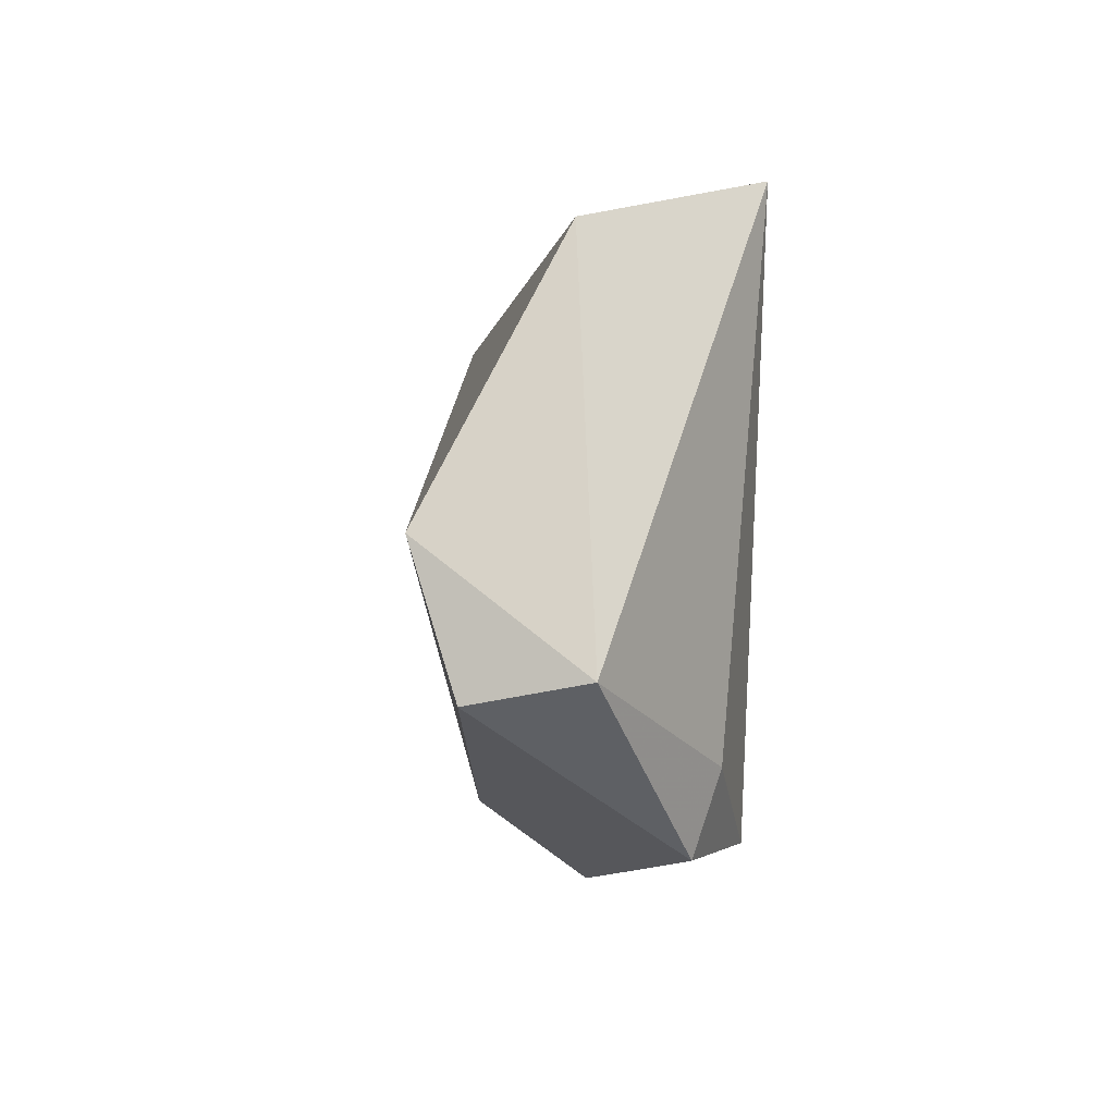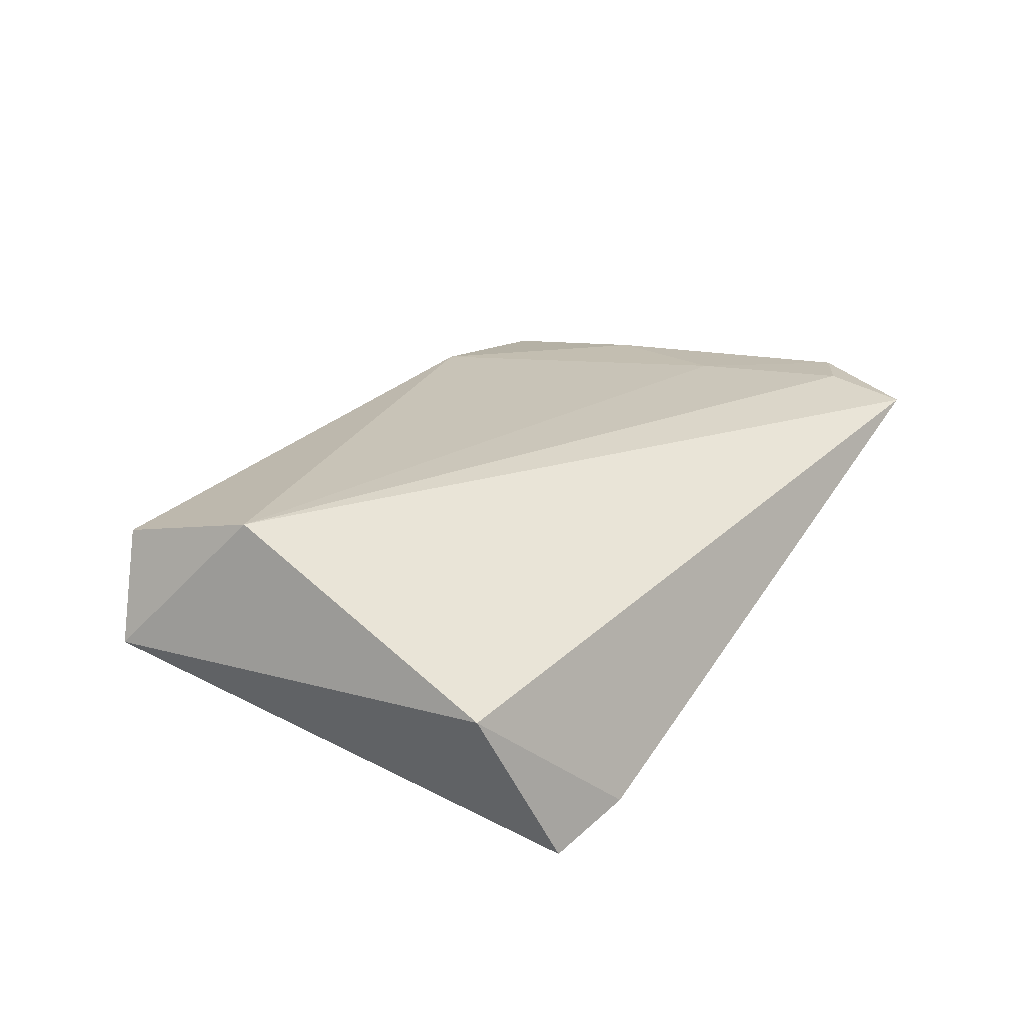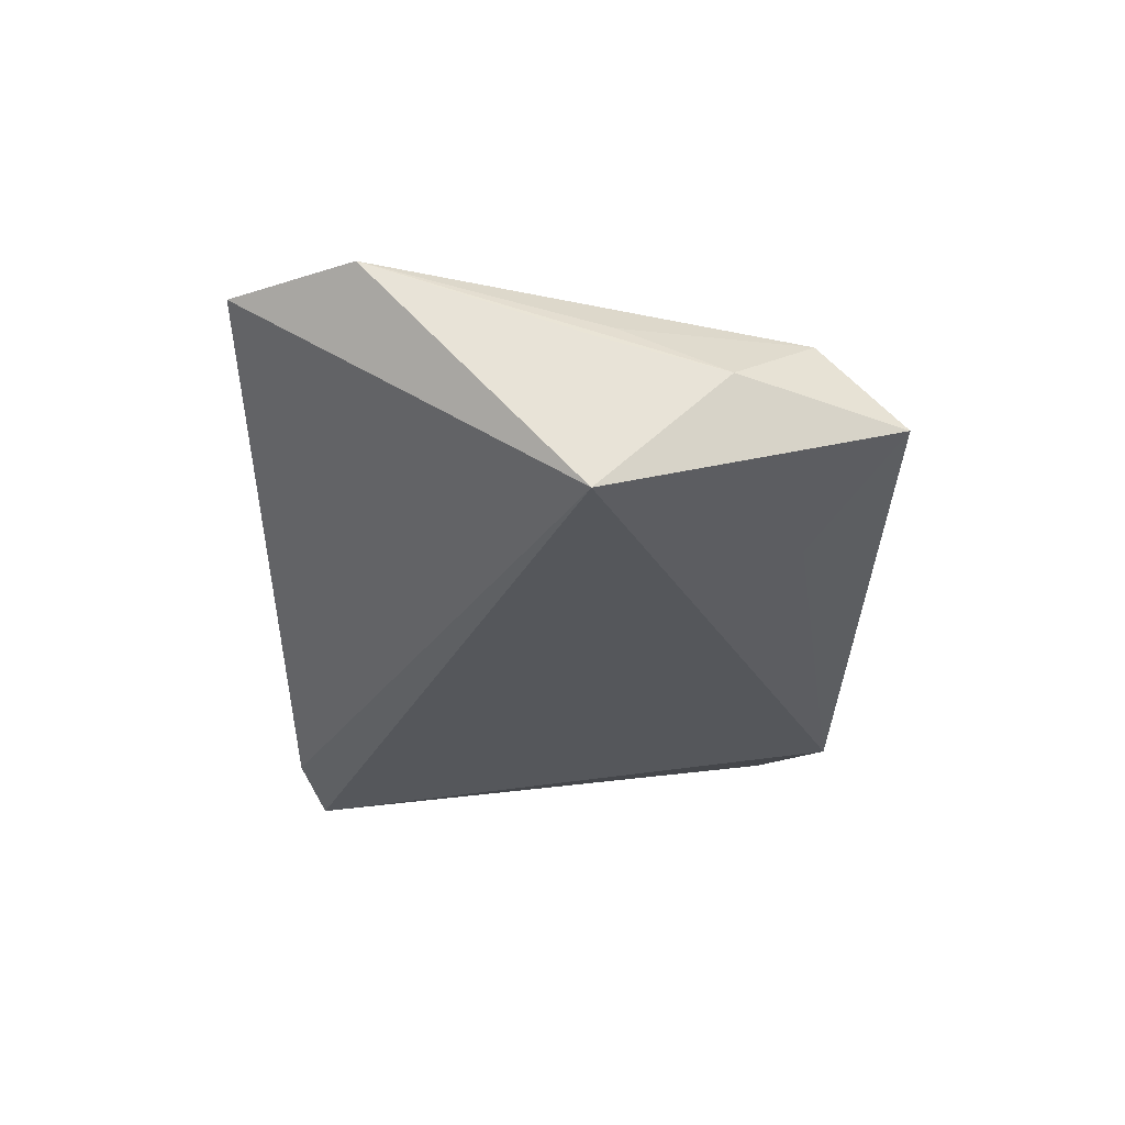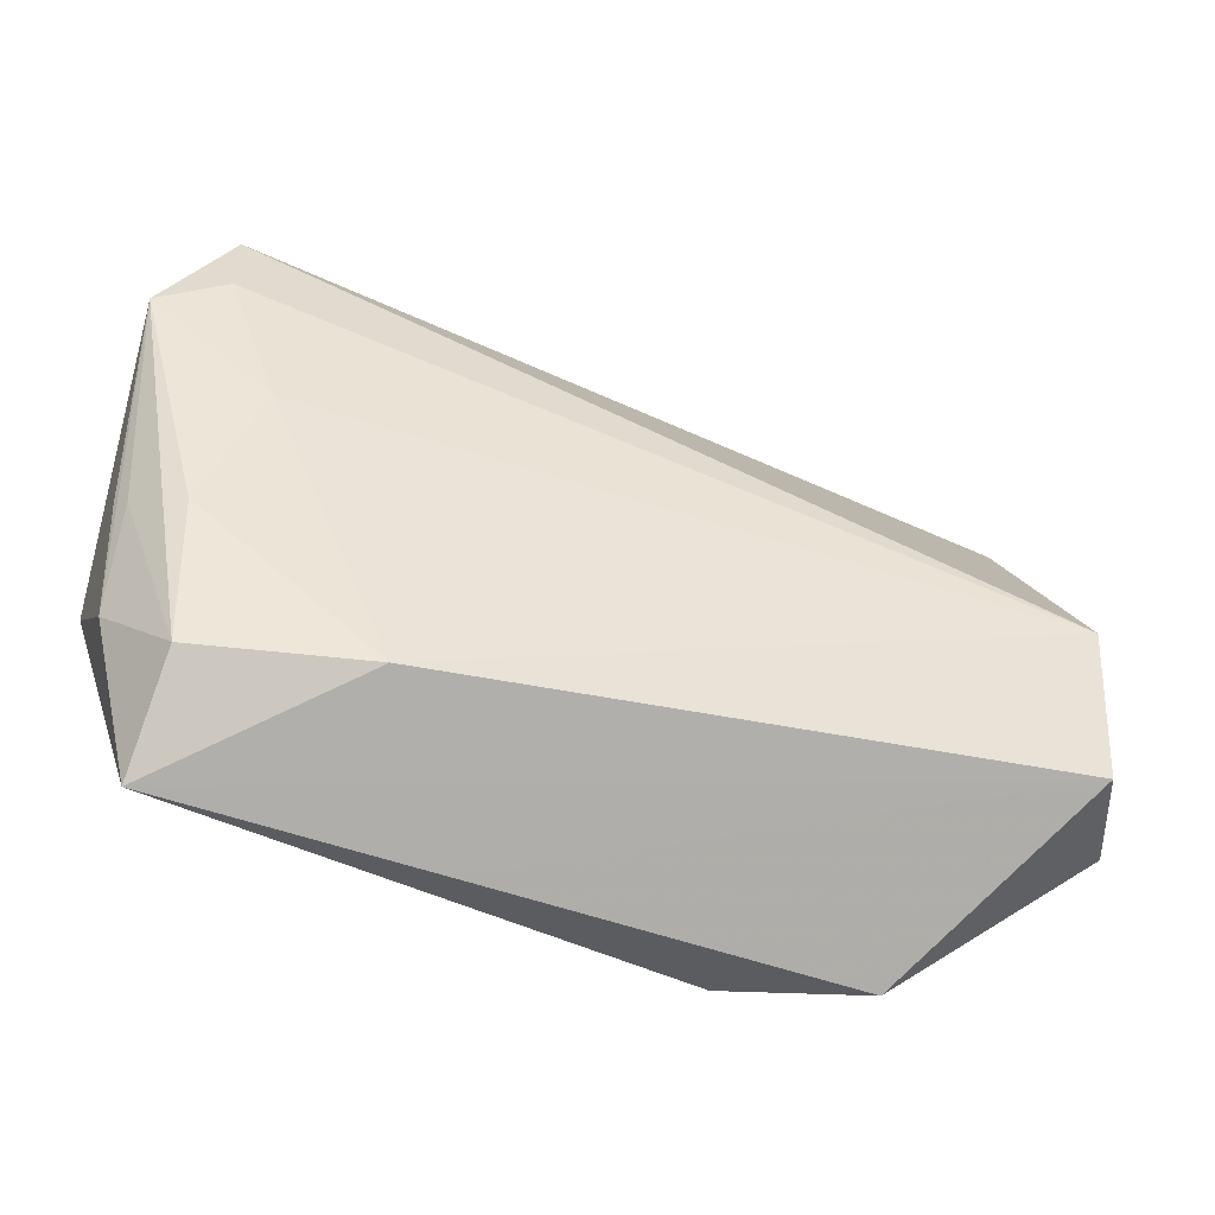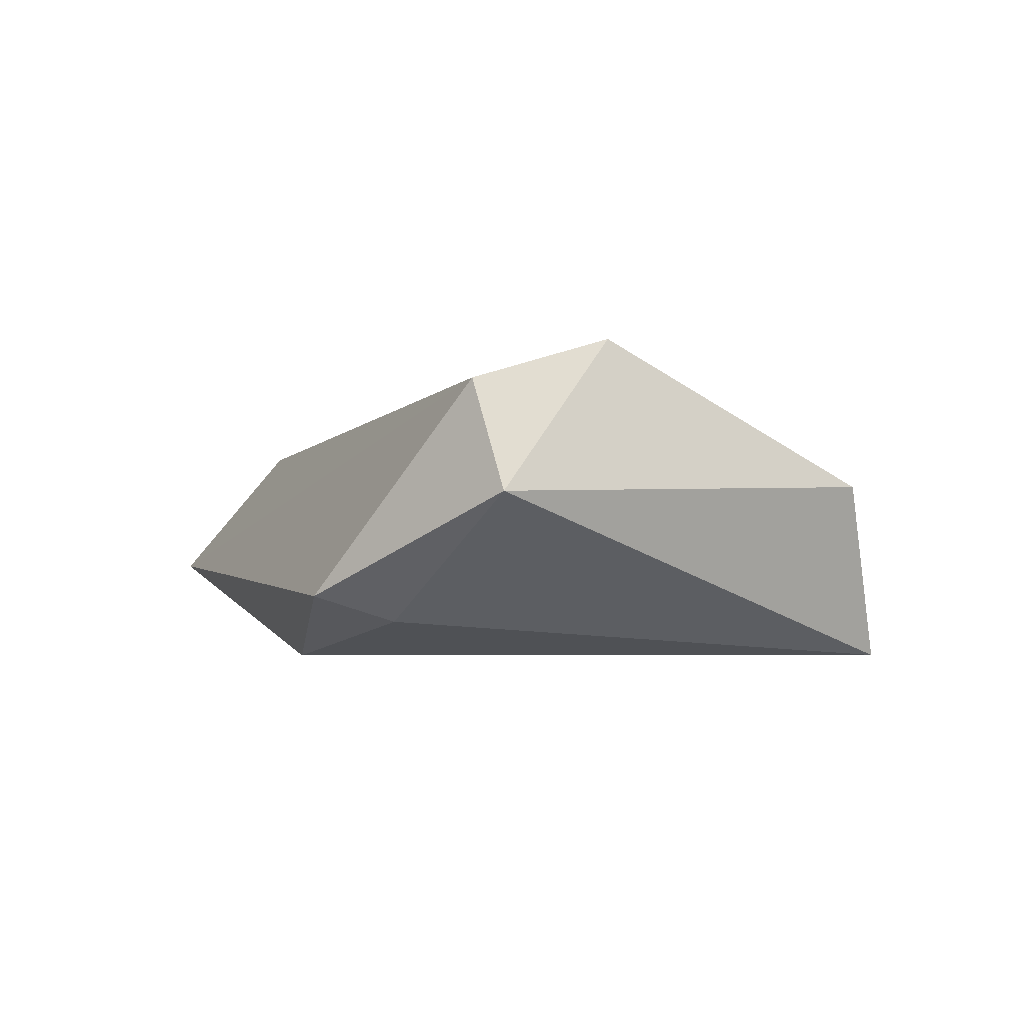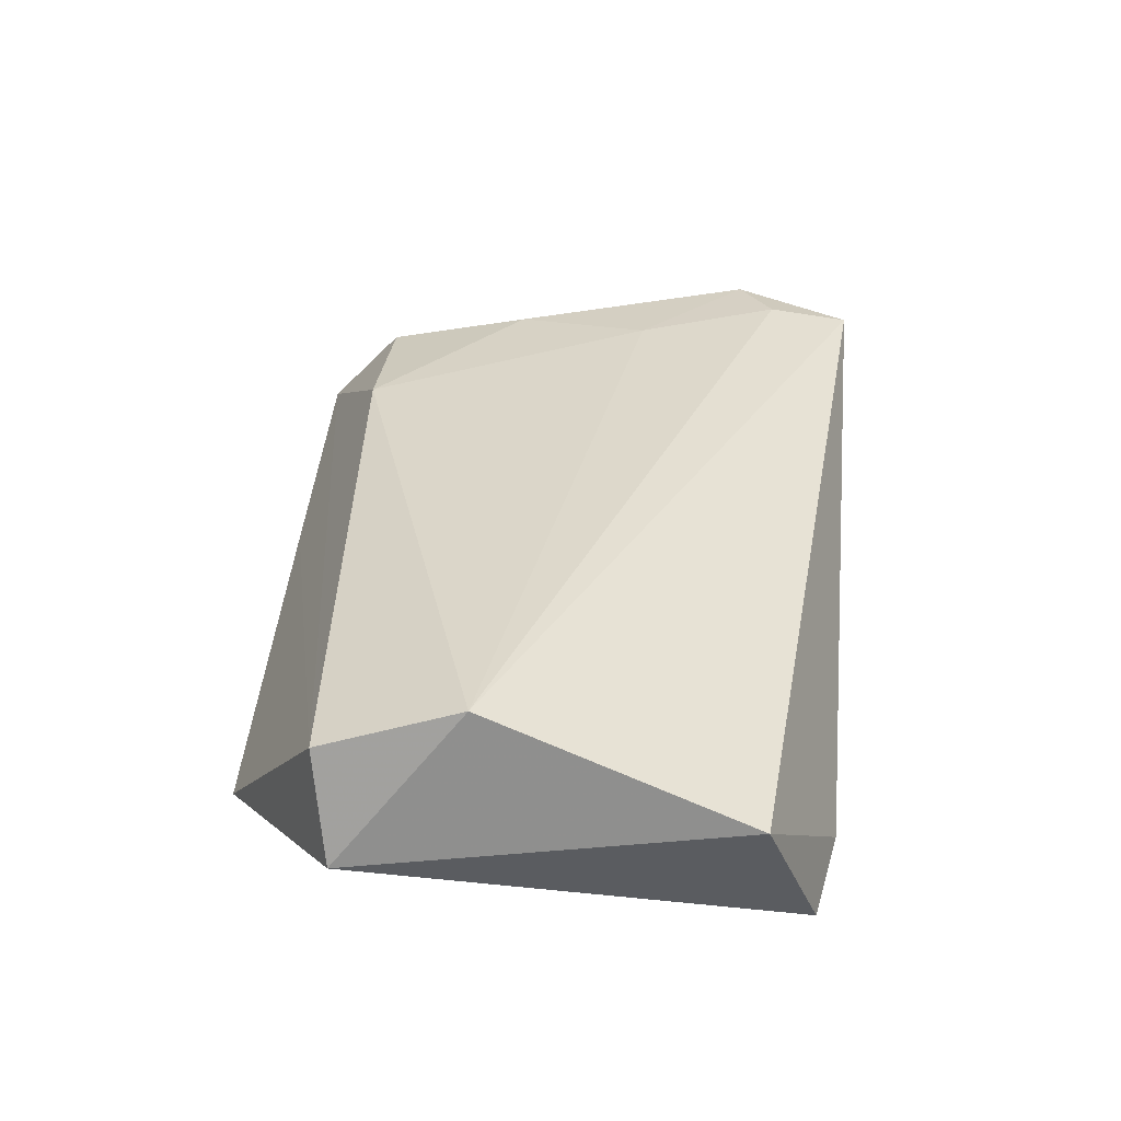
<metadata>
{"format":"obj","ext":"obj","renderer":"f3d","projection":"perspective","resolution":1024,"background":"white","views":[{"elev":-9.3,"azim":85.4,"up":"+Y"},{"elev":28.2,"azim":123.0,"up":"+Z"},{"elev":-26.7,"azim":-90.2,"up":"+Z"},{"elev":-50.3,"azim":-19.5,"up":"+Y"},{"elev":-1.5,"azim":70.3,"up":"+Z"},{"elev":38.7,"azim":94.4,"up":"+Z"}]}
</metadata>
<code>
v -0.04926 -0.03732 -0.004994
v -0.05552 -0.01747 -0.001371
v -0.01485 -0.03732 -0.006353
v -0.02696 -0.02761 0.01132
v -0.04731 0.01322 -0.00922
v 0.05177 -0.02275 0.01712
v 0.03084 0.03812 -0.0139
v 0.05026 -0.005102 0.02245
v 0.03444 -0.03723 -0.008461
v -0.05701 -0.001844 -0.01645
v -0.05567 -0.004669 0.004222
v -0.05698 -0.003084 0.002117
v 0.04938 0.02866 0.005146
v 0.01782 -0.03474 -0.01645
v -0.04979 -0.008306 0.009647
v -0.04821 -0.02744 0.00653
v 0.04176 0.03564 -0.01645
v -0.0589 0.02389 0.01082
v -0.0502 0.0393 0.01152
v -0.05025 0.02856 0.01286
v -0.03248 -0.02693 -0.01149
v 0.03561 -0.02742 -0.01164
v -0.04341 0.009733 0.01259
v 0.05722 -0.02077 0.003791
f 19 10 18
f 13 8 24
f 7 19 13
f 13 19 8
f 2 10 1
f 21 14 1
f 1 10 21
f 21 10 14
f 17 10 7
f 14 10 17
f 17 13 24
f 7 13 17
f 1 14 3
f 14 9 3
f 18 15 23
f 20 19 18
f 8 19 20
f 18 23 20
f 20 23 8
f 7 10 5
f 5 19 7
f 10 19 5
f 18 10 12
f 12 2 18
f 10 2 12
f 18 2 11
f 22 9 14
f 14 17 22
f 24 9 22
f 22 17 24
f 6 3 9
f 24 8 6
f 6 9 24
f 1 3 6
f 1 6 4
f 4 6 8
f 8 23 4
f 4 23 15
f 1 4 16
f 16 4 15
f 16 2 1
f 16 11 2
f 16 15 18
f 18 11 16

</code>
